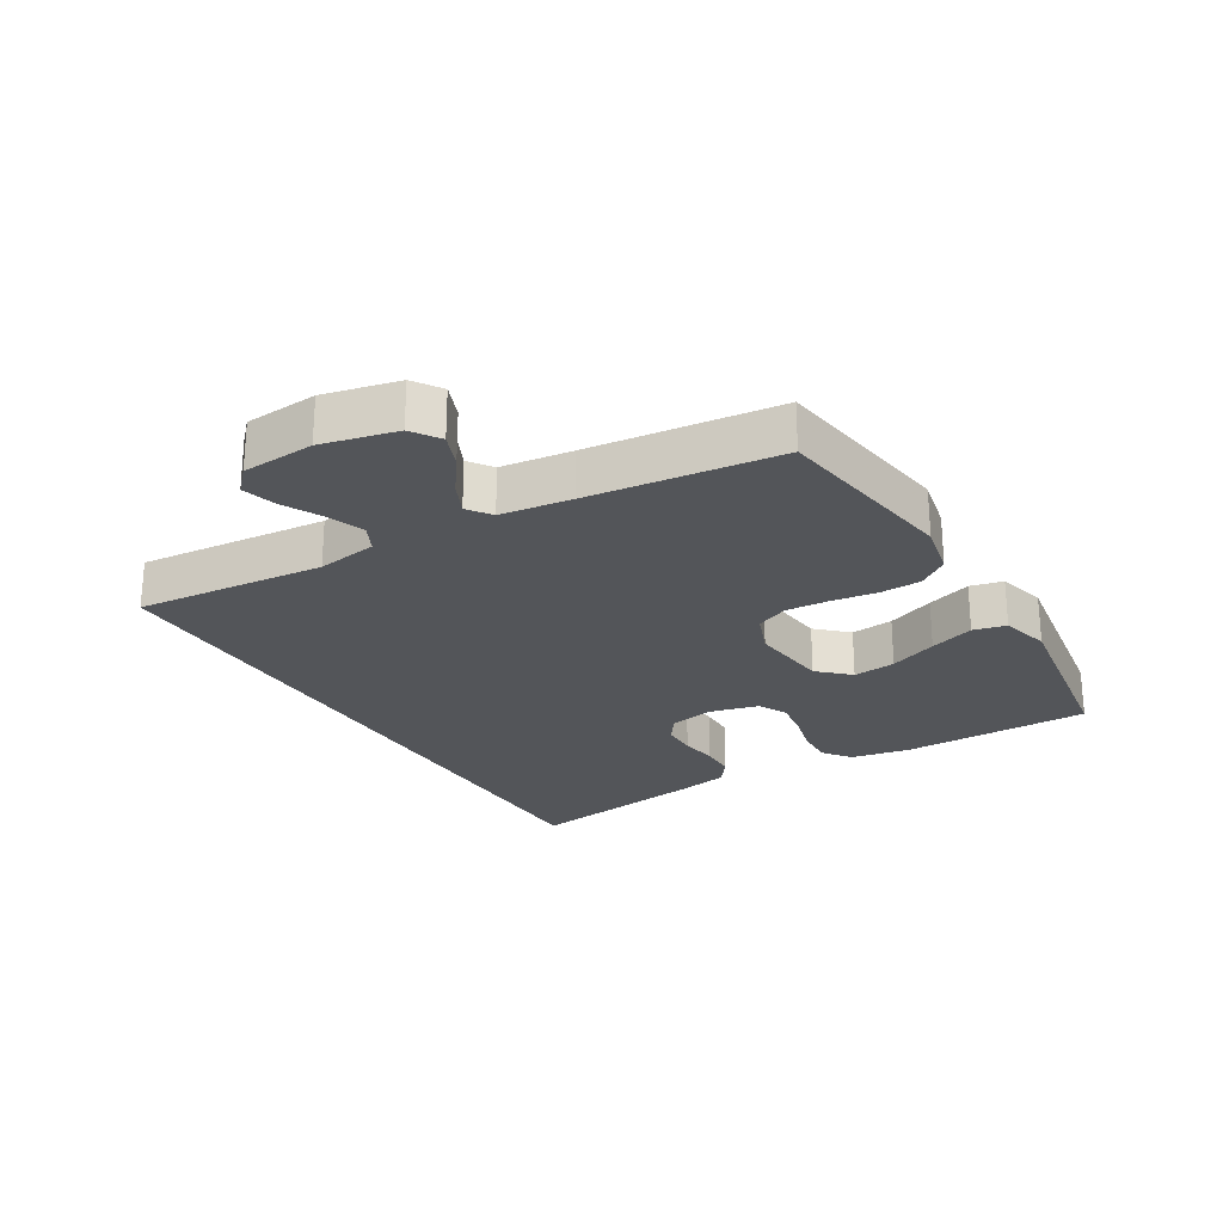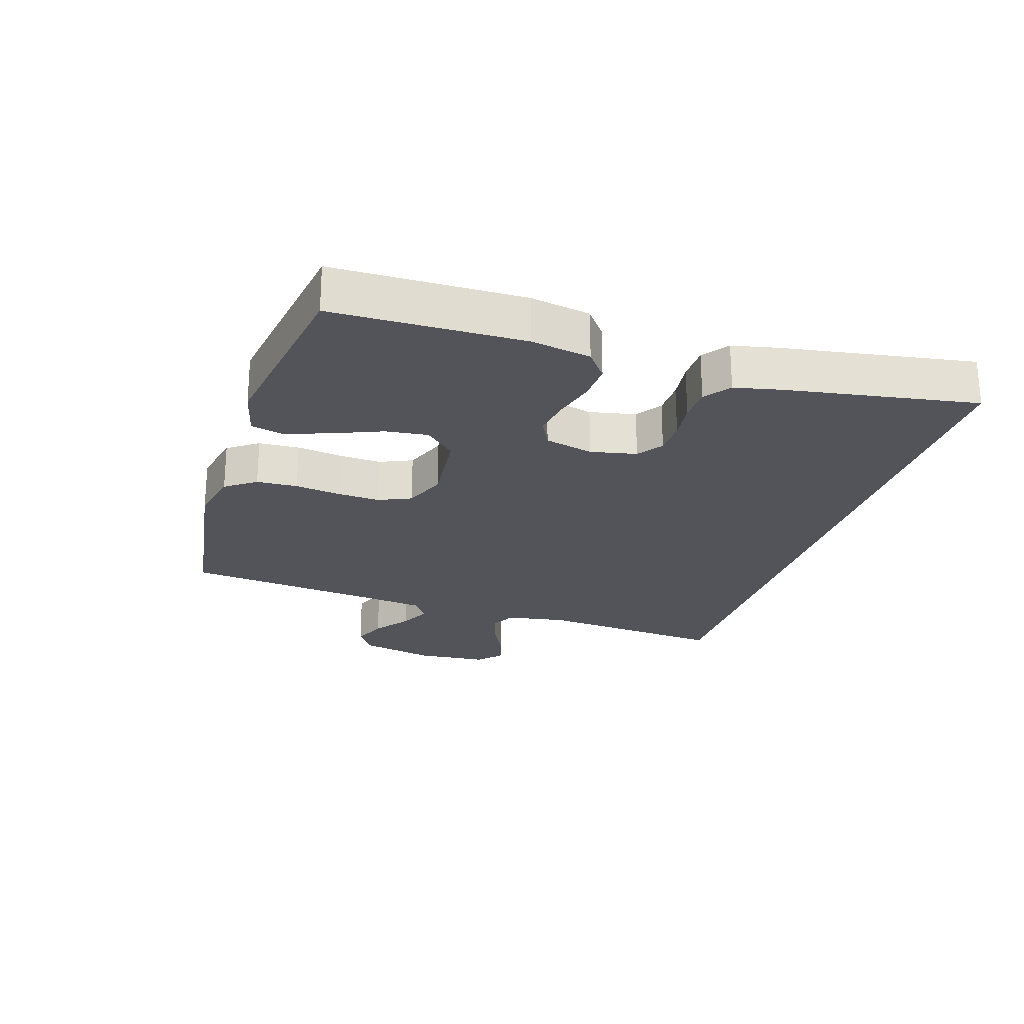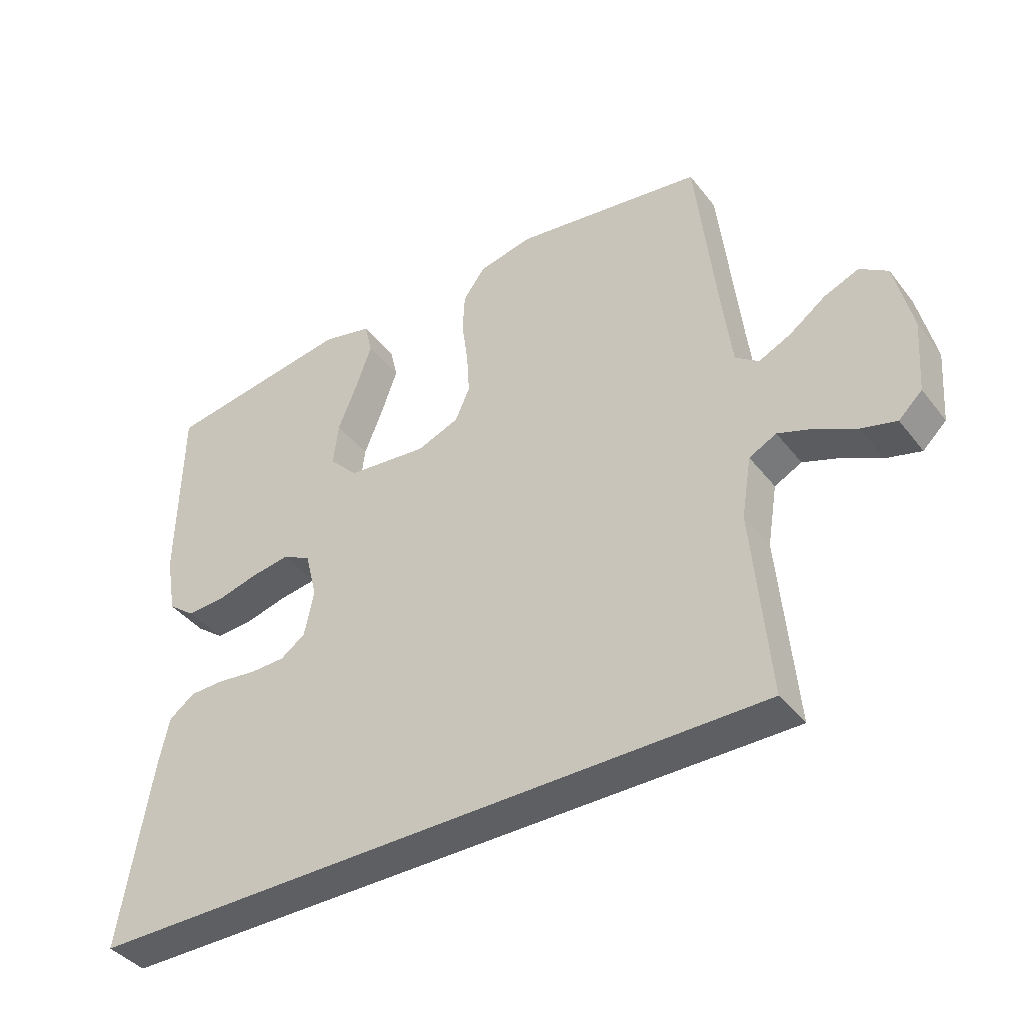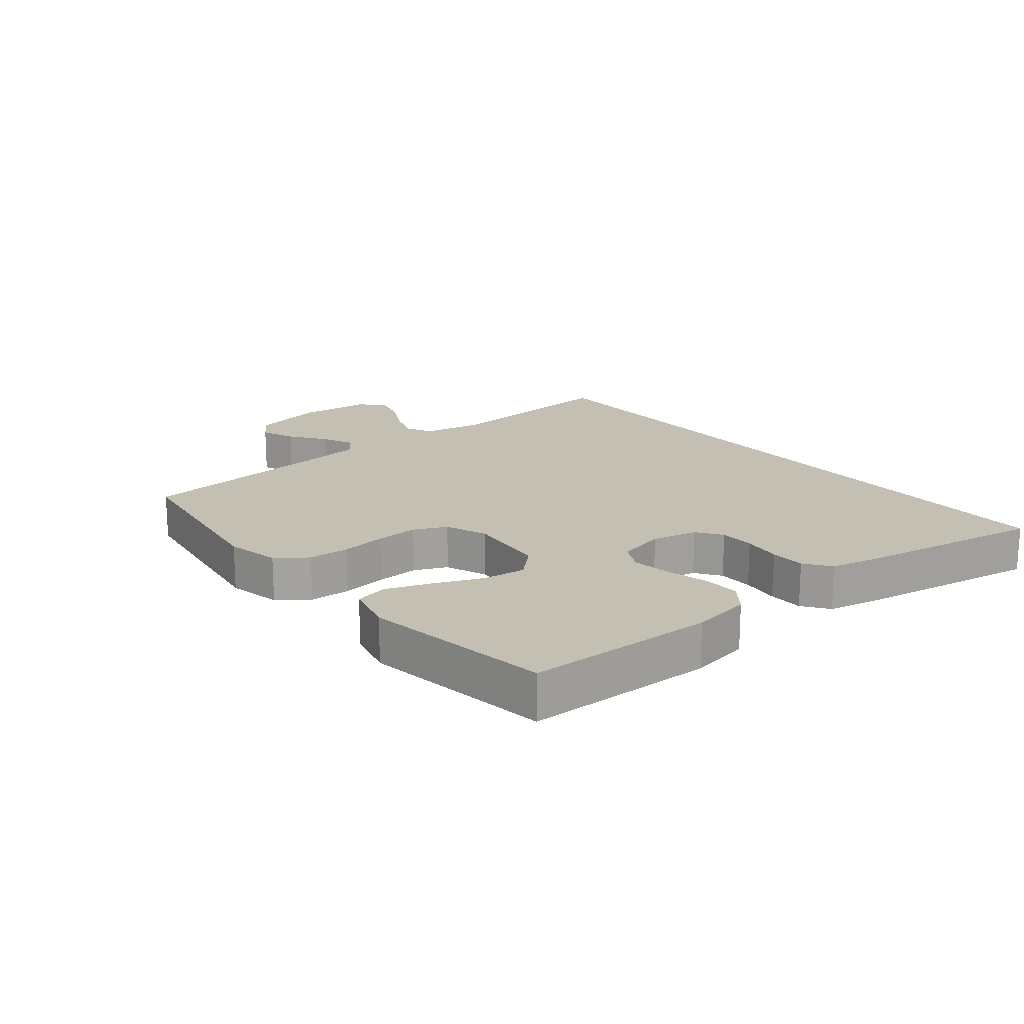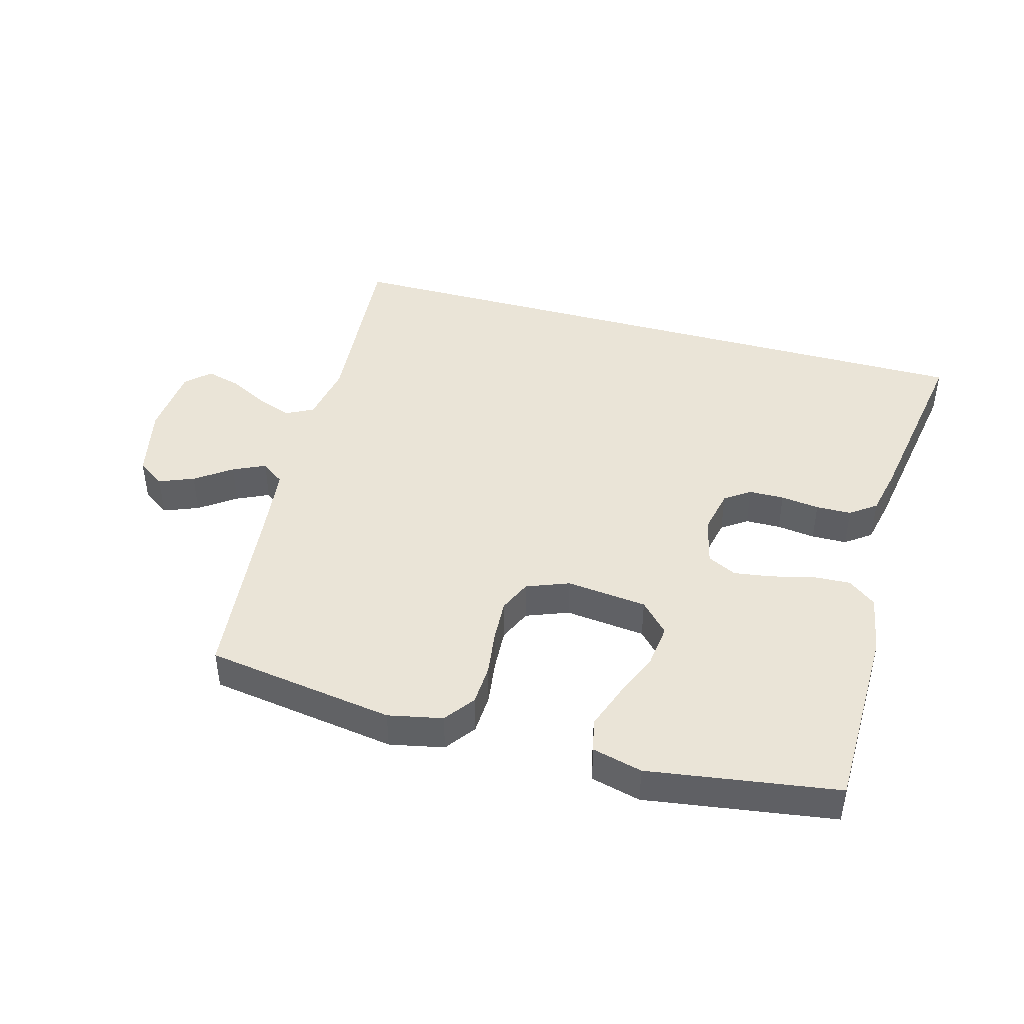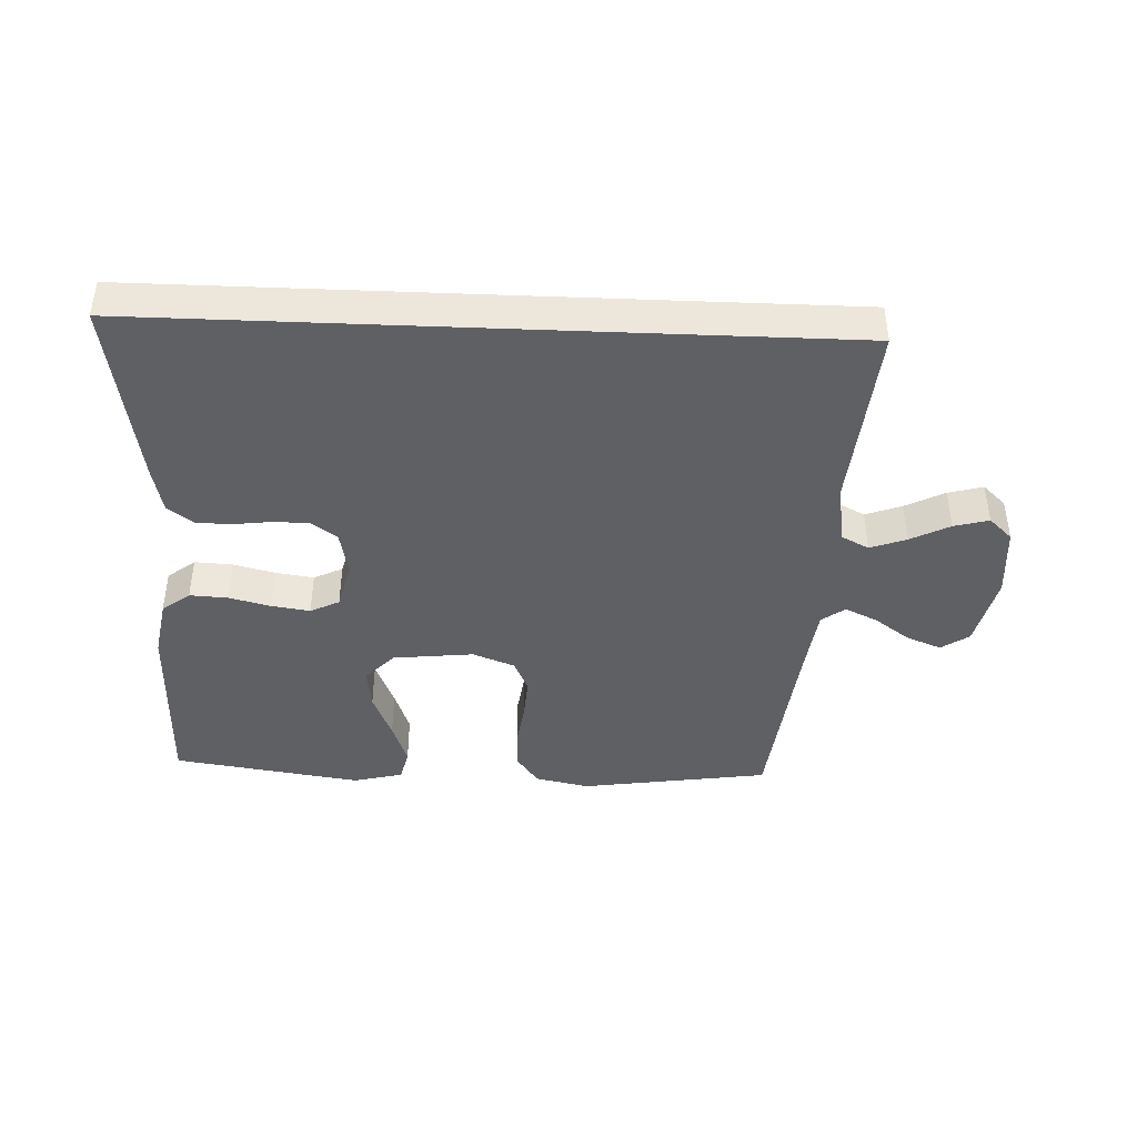
<metadata>
{"format":"obj","ext":"obj","renderer":"f3d","projection":"perspective","resolution":1024,"background":"white","views":[{"elev":-24.5,"azim":-59.1,"up":"+Y"},{"elev":-23.7,"azim":72.5,"up":"+Y"},{"elev":-40.6,"azim":-145.7,"up":"+Z"},{"elev":17.9,"azim":51.2,"up":"+Y"},{"elev":43.6,"azim":15.6,"up":"+Y"},{"elev":-42.1,"azim":177.6,"up":"+Y"}]}
</metadata>
<code>
v -0.5 0.07 0.5
v -0.2 0.07 0.545
v -0.114 0.07 0.527
v -0.079 0.07 0.479
v -0.076 0.07 0.414
v -0.086 0.07 0.342
v -0.09 0.07 0.274
v -0.067 0.07 0.222
v 0 0.07 0.196
v 0.128 0.07 0.21
v 0.173 0.07 0.258
v 0.165 0.07 0.326
v 0.134 0.07 0.402
v 0.109 0.07 0.473
v 0.121 0.07 0.525
v 0.2 0.07 0.545
v 0.5 0.07 0.5
v 0.504 0.07 0.2
v 0.487 0.07 0.105
v 0.443 0.07 0.071
v 0.383 0.07 0.074
v 0.317 0.07 0.091
v 0.256 0.07 0.1
v 0.21 0.07 0.077
v 0.191 0.07 0
v 0.206 0.07 -0.073
v 0.246 0.07 -0.101
v 0.302 0.07 -0.102
v 0.363 0.07 -0.094
v 0.419 0.07 -0.095
v 0.46 0.07 -0.125
v 0.476 0.07 -0.2
v 0.525 0.07 -0.5
v -0.565 0.07 -0.5
v -0.539 0.07 -0.2
v -0.555 0.07 -0.104
v -0.598 0.07 -0.082
v -0.655 0.07 -0.103
v -0.717 0.07 -0.135
v -0.772 0.07 -0.15
v -0.809 0.07 -0.115
v -0.818 0.07 0
v -0.791 0.07 0.118
v -0.747 0.07 0.148
v -0.692 0.07 0.126
v -0.635 0.07 0.085
v -0.584 0.07 0.061
v -0.547 0.07 0.088
v -0.533 0.07 0.2
v -0.5 0 0.5
v -0.2 0 0.545
v -0.114 0 0.527
v -0.079 0 0.479
v -0.076 0 0.414
v -0.086 0 0.342
v -0.09 0 0.274
v -0.067 0 0.222
v 0 0 0.196
v 0.128 0 0.21
v 0.173 0 0.258
v 0.165 0 0.326
v 0.134 0 0.402
v 0.109 0 0.473
v 0.121 0 0.525
v 0.2 0 0.545
v 0.5 0 0.5
v 0.504 0 0.2
v 0.487 0 0.105
v 0.443 0 0.071
v 0.383 0 0.074
v 0.317 0 0.091
v 0.256 0 0.1
v 0.21 0 0.077
v 0.191 0 0
v 0.206 0 -0.073
v 0.246 0 -0.101
v 0.302 0 -0.102
v 0.363 0 -0.094
v 0.419 0 -0.095
v 0.46 0 -0.125
v 0.476 0 -0.2
v 0.525 0 -0.5
v -0.565 0 -0.5
v -0.539 0 -0.2
v -0.555 0 -0.104
v -0.598 0 -0.082
v -0.655 0 -0.103
v -0.717 0 -0.135
v -0.772 0 -0.15
v -0.809 0 -0.115
v -0.818 0 0
v -0.791 0 0.118
v -0.747 0 0.148
v -0.692 0 0.126
v -0.635 0 0.085
v -0.584 0 0.061
v -0.547 0 0.088
v -0.533 0 0.2
f 44 45 46
f 43 44 46
f 42 43 46
f 41 42 46
f 40 41 46
f 39 40 46
f 38 39 46
f 37 38 46 47
f 36 37 47 48
f 33 34 35
f 32 33 35
f 31 32 35
f 30 31 35
f 28 29 30
f 28 30 35
f 27 28 35 36
f 20 21 22
f 19 20 22
f 18 19 22
f 17 18 22
f 16 17 22
f 15 16 22
f 14 15 22
f 13 14 22
f 12 13 22
f 11 12 22 23
f 10 11 23 24
f 4 5 6
f 3 4 6
f 2 3 6
f 1 2 6
f 49 1 6
f 49 6 7
f 36 48 49
f 27 36 49
f 26 27 49
f 25 26 49
f 9 10 24 25
f 8 9 25 49
f 7 8 49
f 95 94 93
f 95 93 92
f 95 92 91
f 95 91 90
f 95 90 89
f 95 89 88
f 95 88 87
f 96 95 87 86
f 97 96 86 85
f 84 83 82
f 84 82 81
f 84 81 80
f 84 80 79
f 79 78 77
f 84 79 77
f 85 84 77 76
f 71 70 69
f 71 69 68
f 71 68 67
f 71 67 66
f 71 66 65
f 71 65 64
f 71 64 63
f 71 63 62
f 71 62 61
f 72 71 61 60
f 73 72 60 59
f 55 54 53
f 55 53 52
f 55 52 51
f 55 51 50
f 55 50 98
f 56 55 98
f 98 97 85
f 98 85 76
f 98 76 75
f 98 75 74
f 74 73 59 58
f 98 74 58 57
f 98 57 56
f 1 50 51 2
f 2 51 52 3
f 3 52 53 4
f 4 53 54 5
f 5 54 55 6
f 6 55 56 7
f 7 56 57 8
f 8 57 58 9
f 9 58 59 10
f 10 59 60 11
f 11 60 61 12
f 12 61 62 13
f 13 62 63 14
f 14 63 64 15
f 15 64 65 16
f 16 65 66 17
f 17 66 67 18
f 18 67 68 19
f 19 68 69 20
f 20 69 70 21
f 21 70 71 22
f 22 71 72 23
f 23 72 73 24
f 24 73 74 25
f 25 74 75 26
f 26 75 76 27
f 27 76 77 28
f 28 77 78 29
f 29 78 79 30
f 30 79 80 31
f 31 80 81 32
f 32 81 82 33
f 33 82 83 34
f 34 83 84 35
f 35 84 85 36
f 36 85 86 37
f 37 86 87 38
f 38 87 88 39
f 39 88 89 40
f 40 89 90 41
f 41 90 91 42
f 42 91 92 43
f 43 92 93 44
f 44 93 94 45
f 45 94 95 46
f 46 95 96 47
f 47 96 97 48
f 48 97 98 49
f 49 98 50 1

</code>
